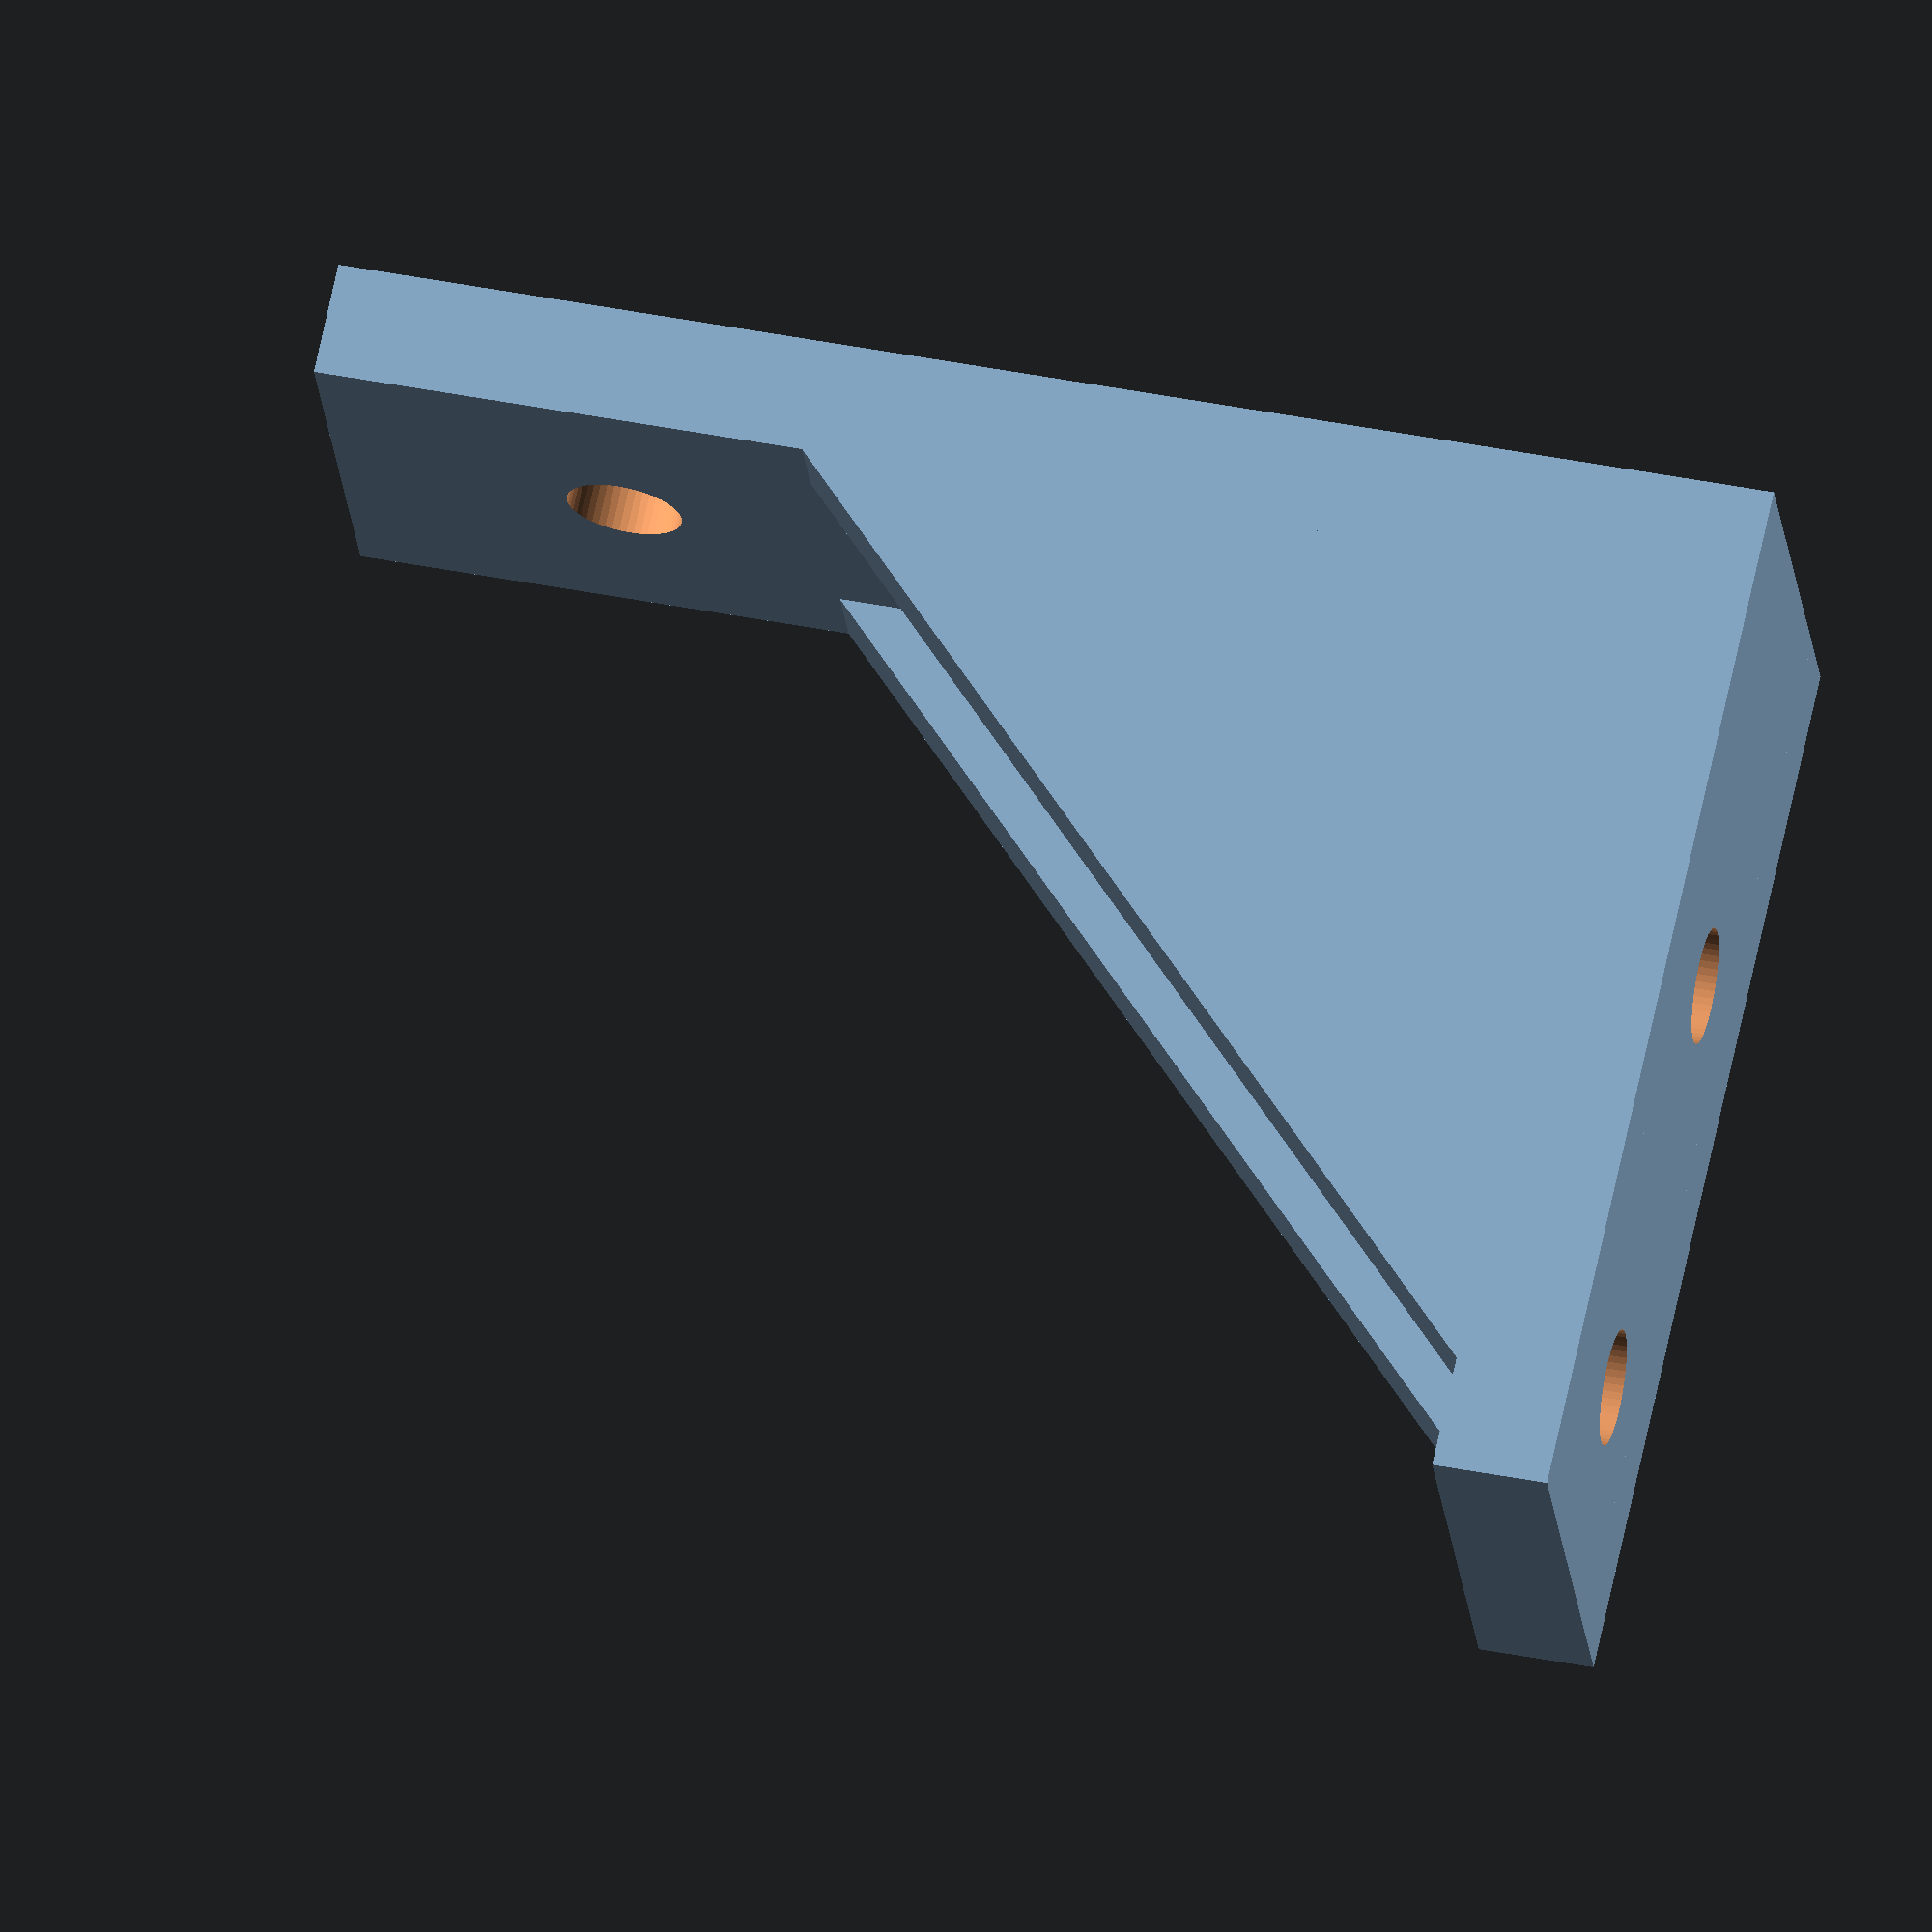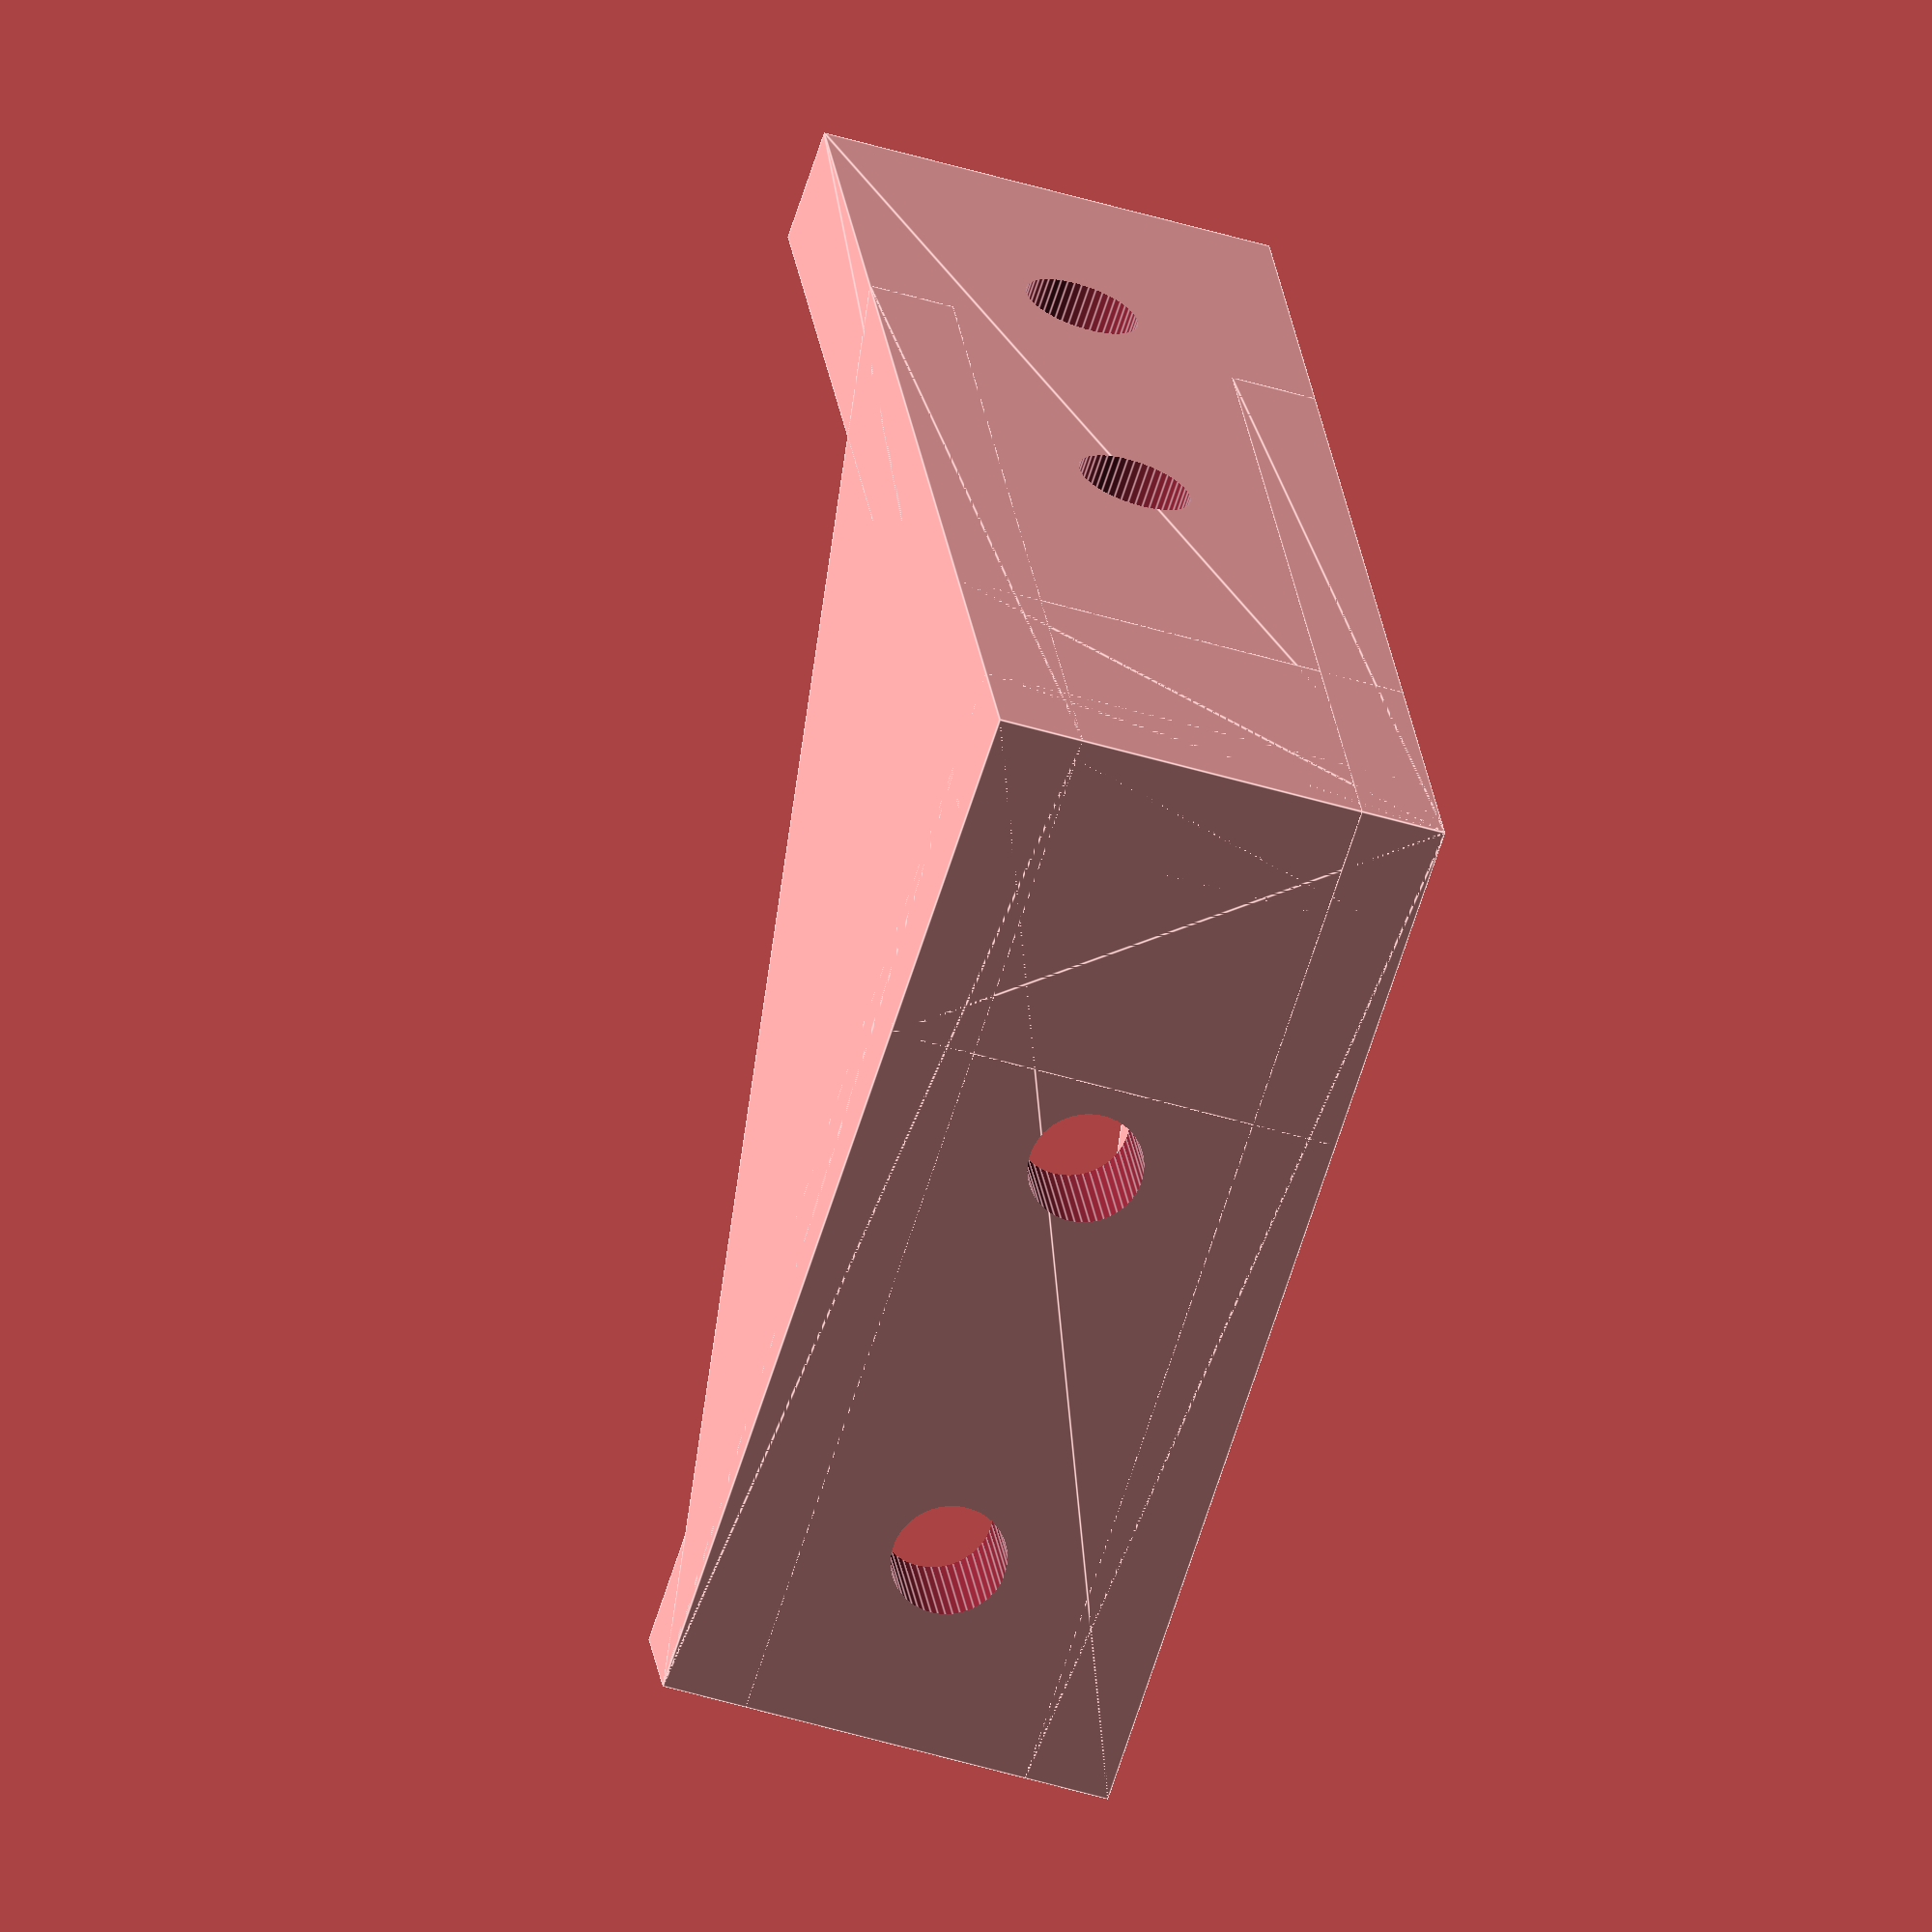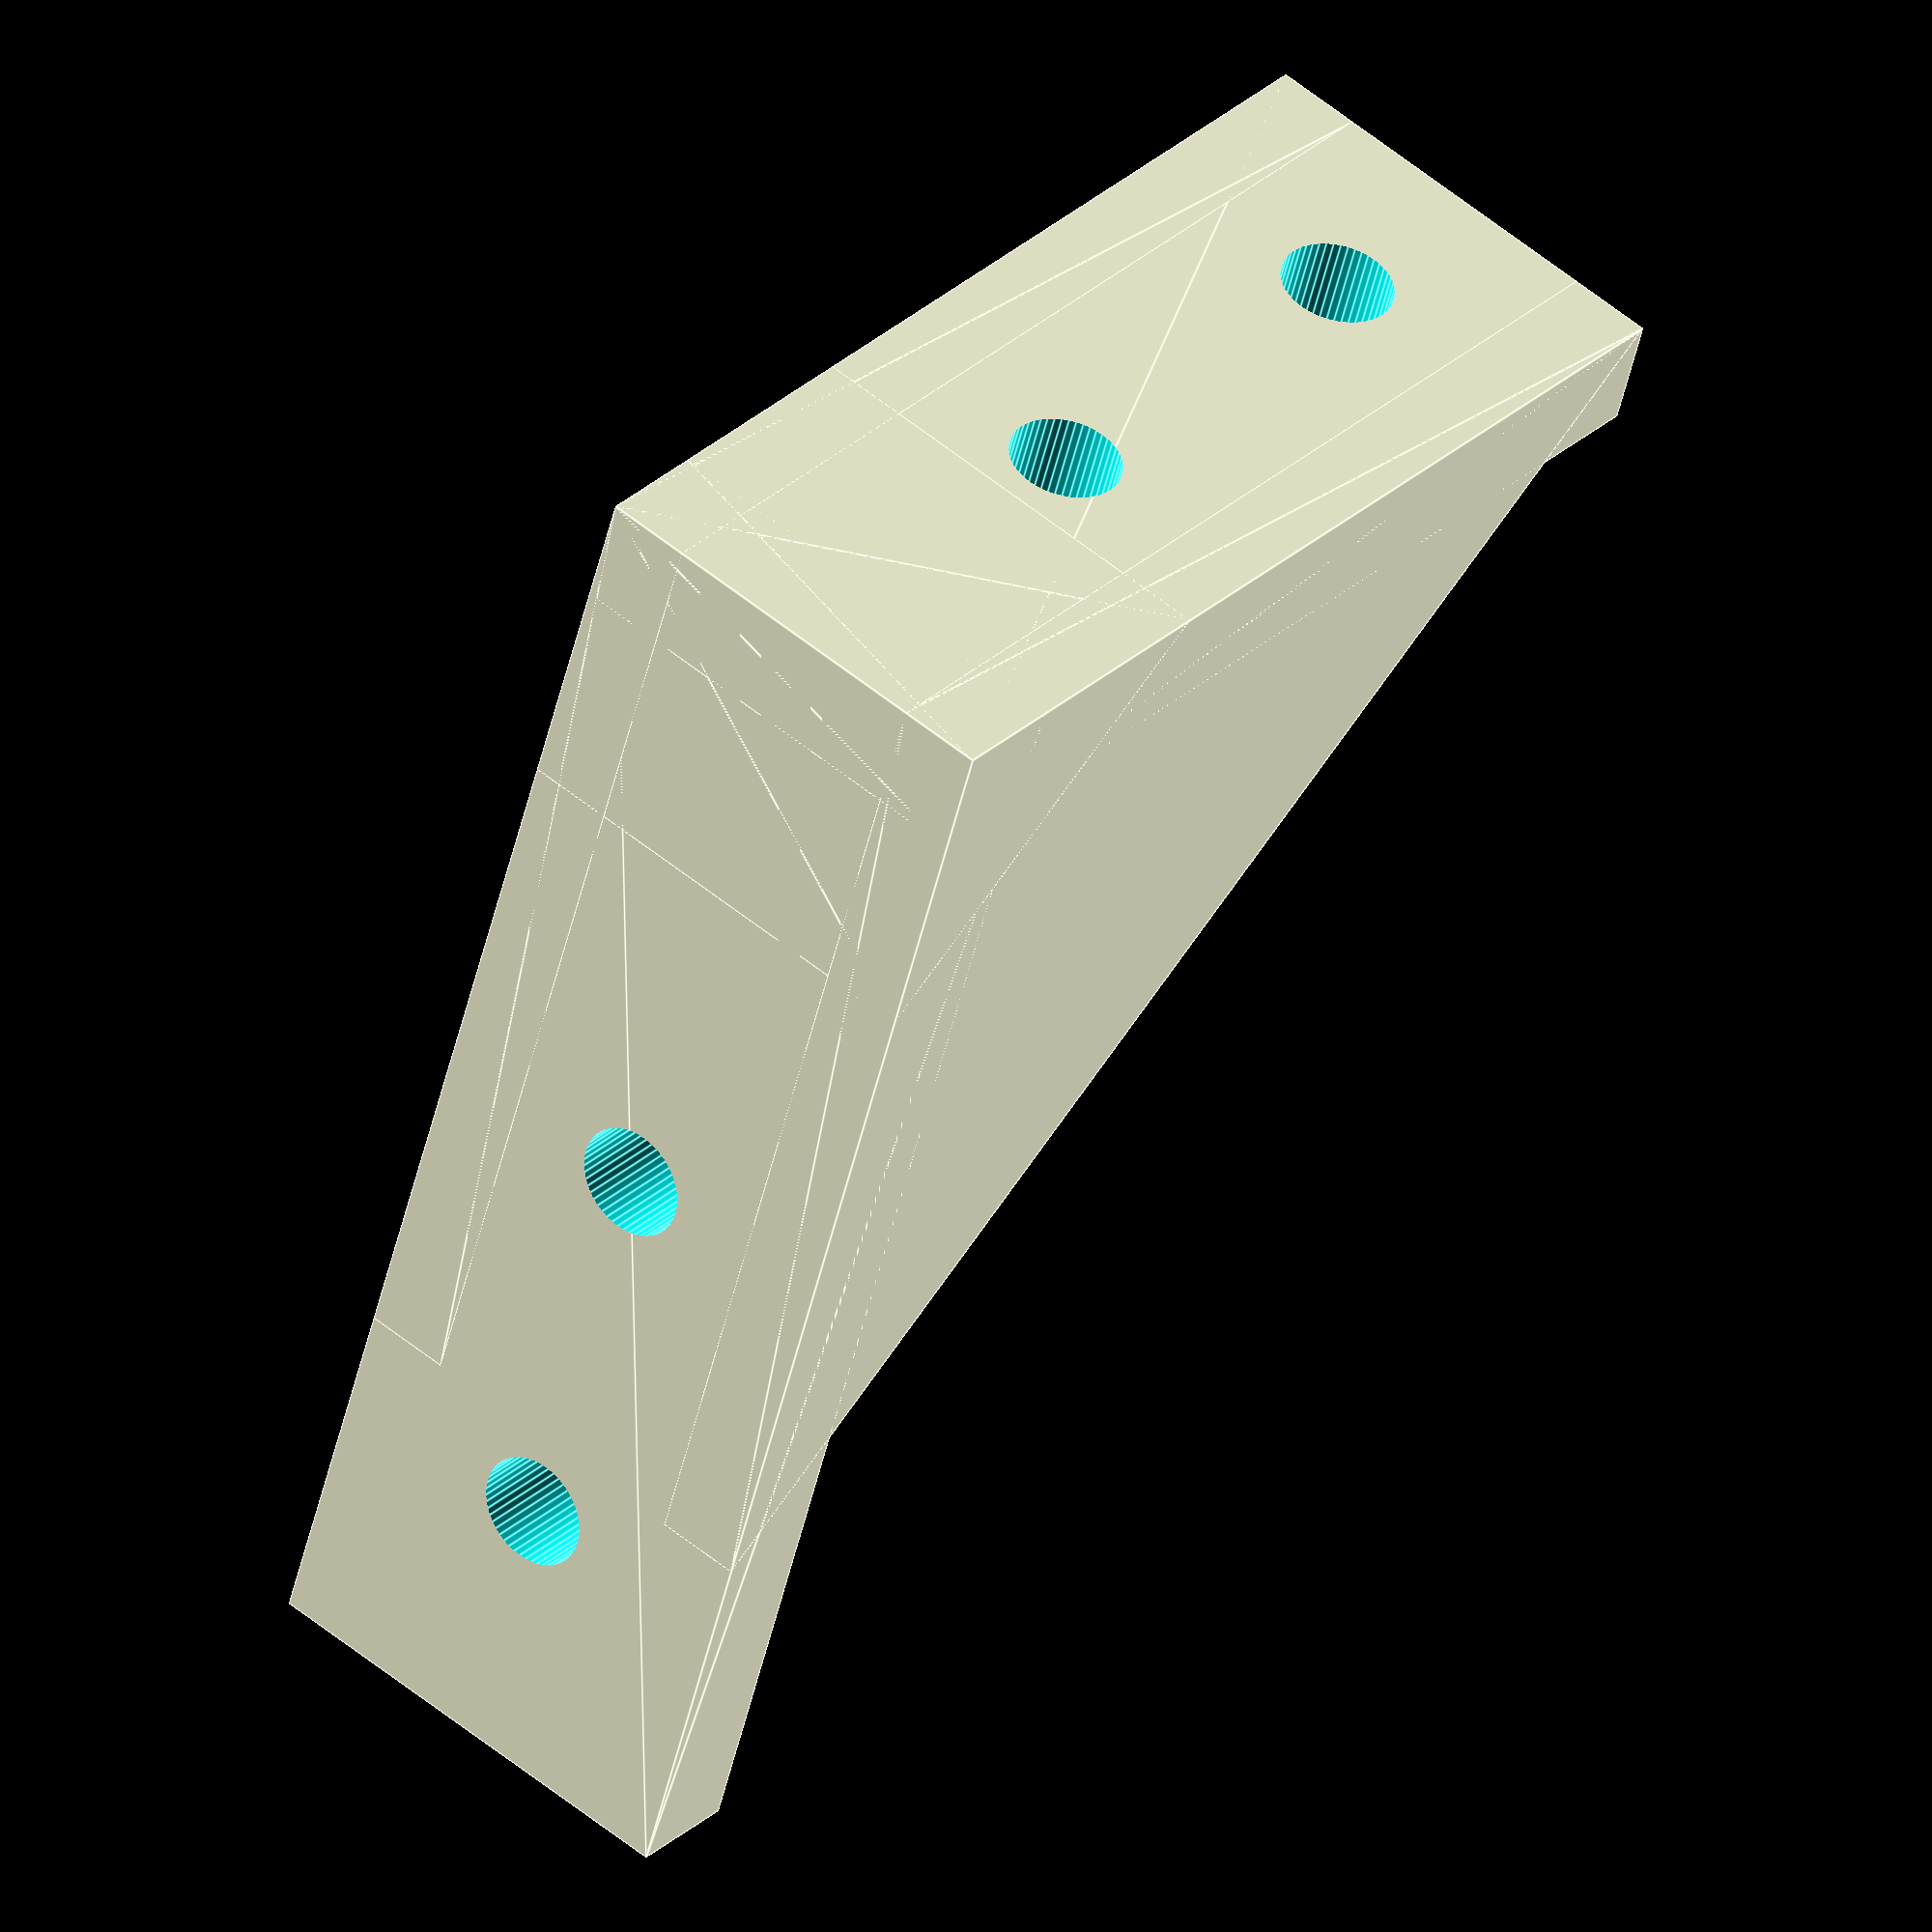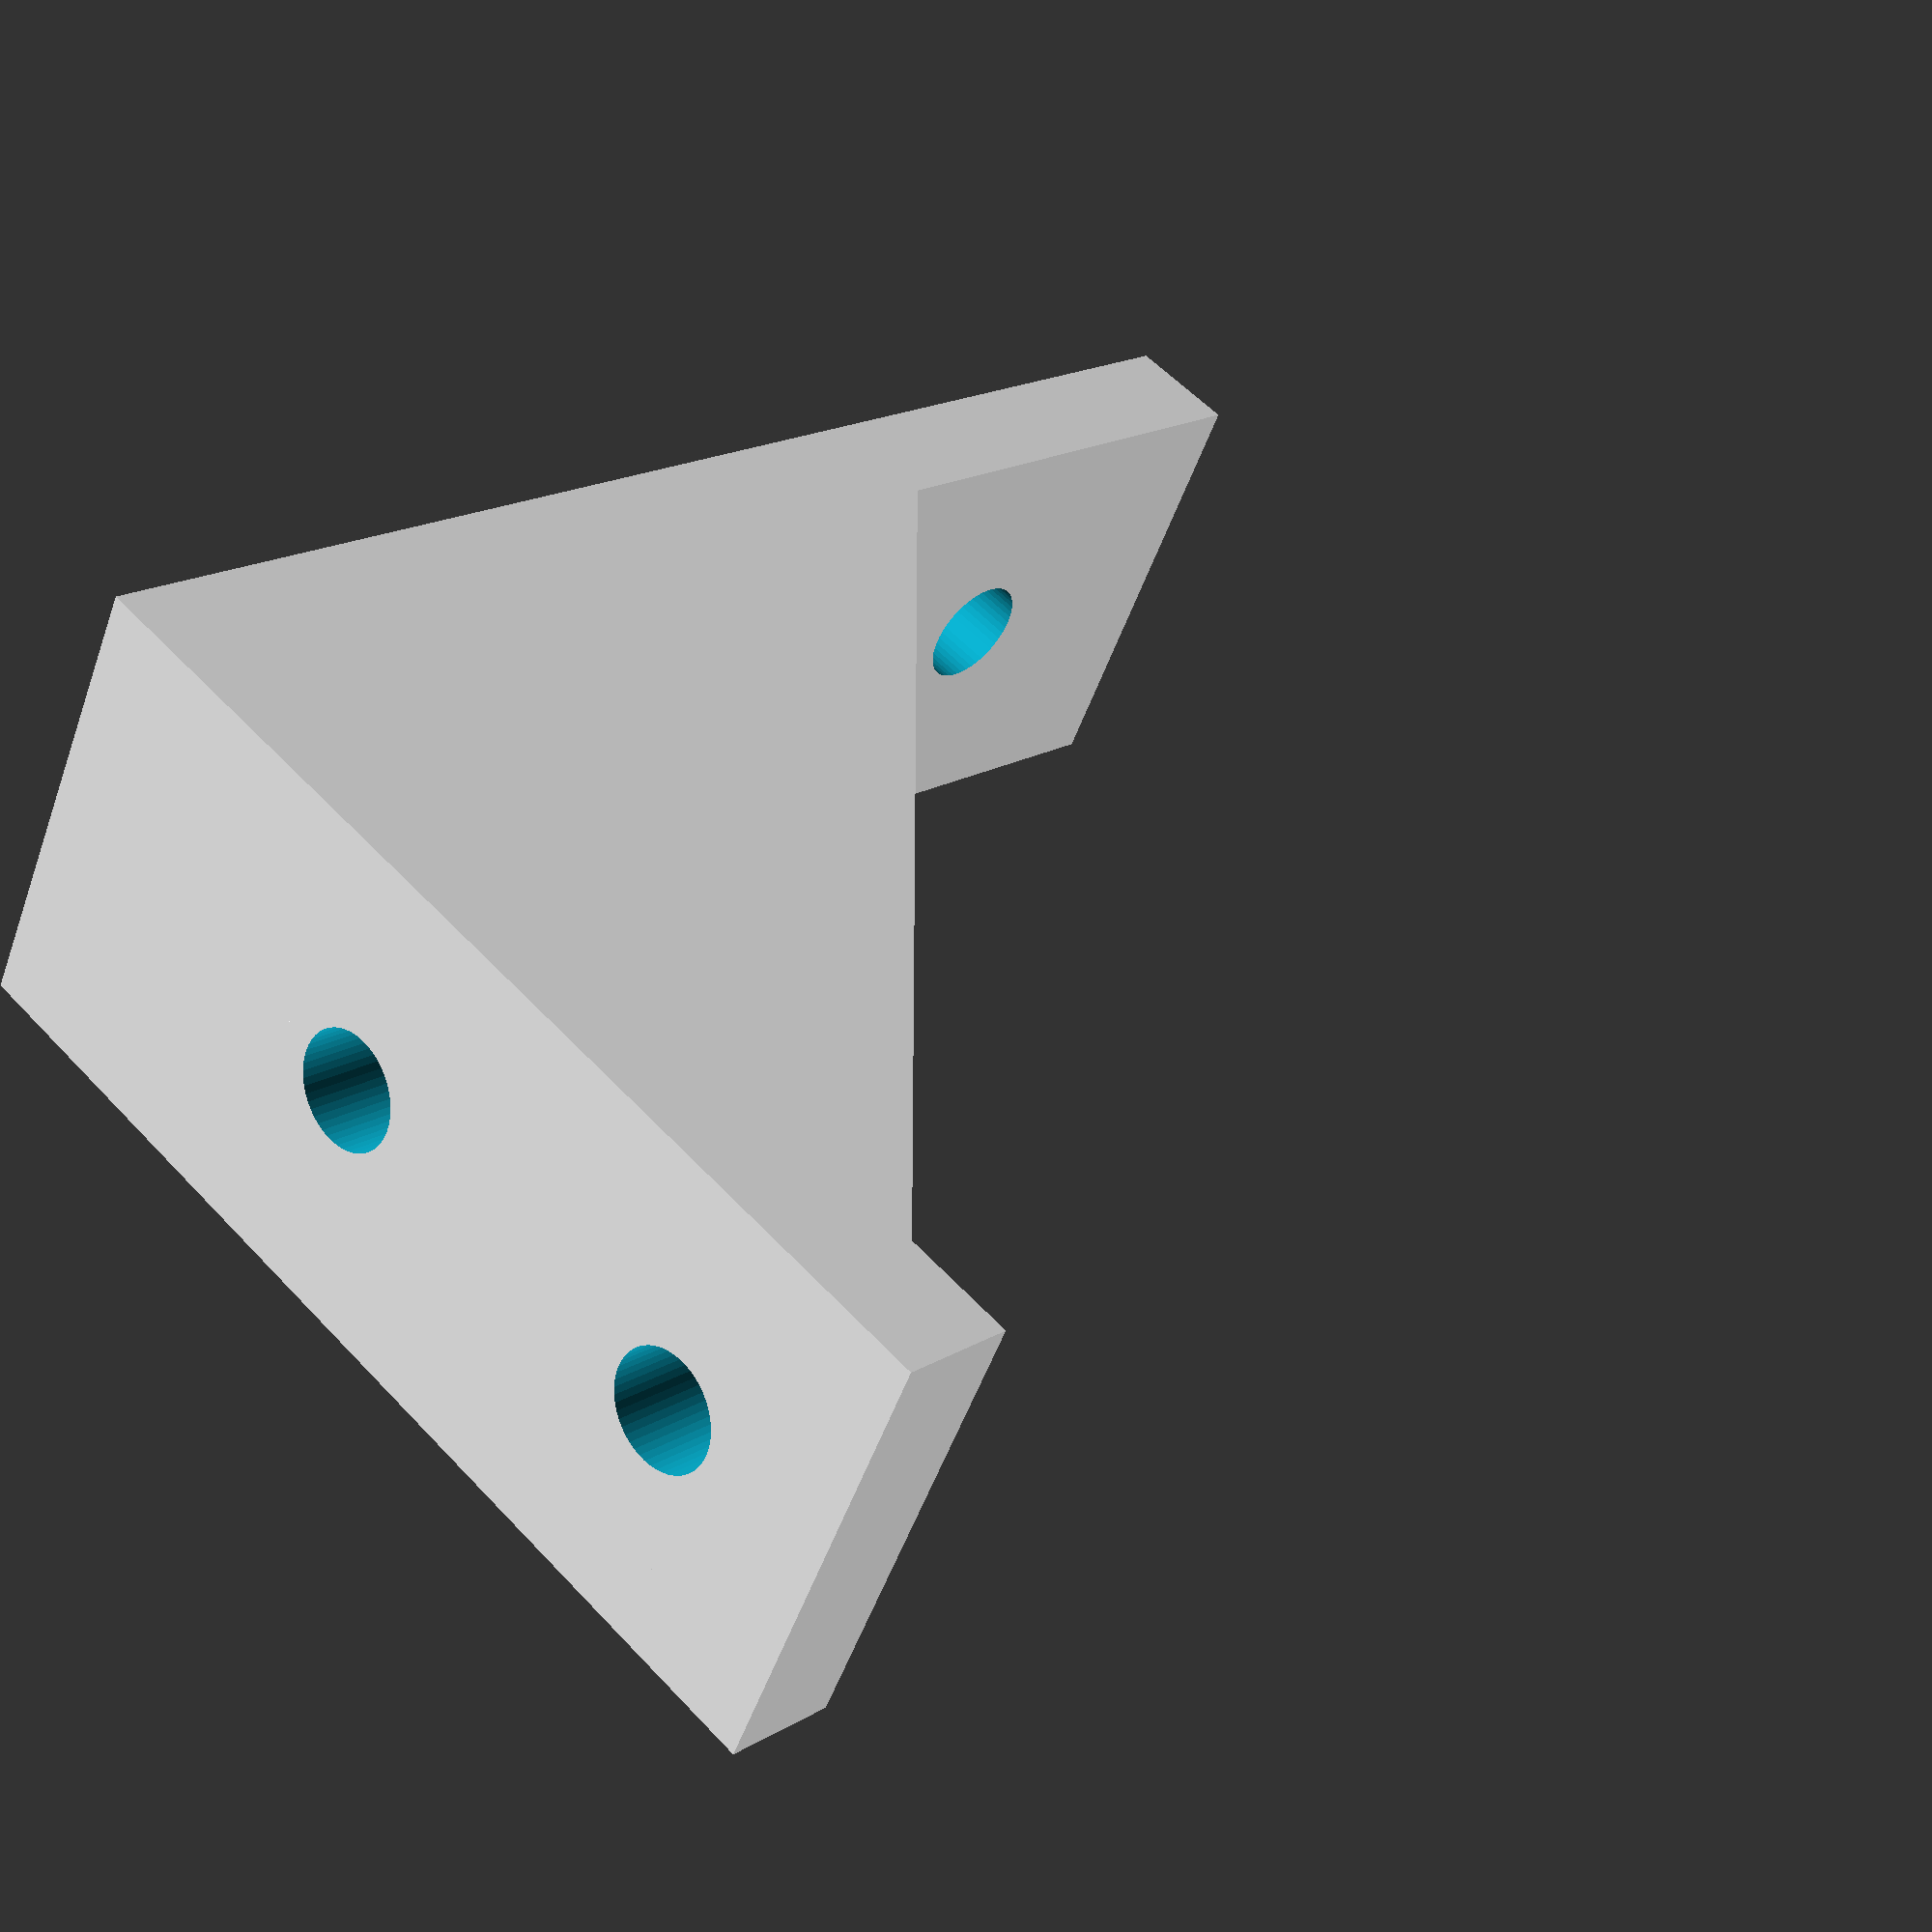
<openscad>
// units in inches
T_bracket = .2;
T_hole = .5;
T_corner = .6;
T_shell = .15;
L1 = 2.5;
L2 = 1.85;
Hu1 = .75;
Hu2 = 1.5;
Hl1 = 1.25;
Hl2 = 2;
W = .8;
D_hole = .2;


module prism(l, w, h){
       polyhedron(
               points=[[0,0,0], [l,0,0], [l,w,0], [0,w,0], [0,w,h], [l,w,h]],
               faces=[[0,1,2,3],[5,4,3,2],[0,4,5,1],[0,3,4],[5,2,1]]
               );
}
difference() {
    union() {
      translate([L1/2,0,0])
        linear_extrude(height = T_bracket)
                square([L1, W], center = true);
      
      translate([T_bracket/2,0,0])
        linear_extrude(height = L2)
                square([T_bracket, W], center = true);
        
      translate([T_corner,-W/2,0 ])
        rotate([0,0,90])
            prism(W, T_corner, T_corner);
        
      translate([L2,-W/2,0 ])
        rotate([0,0,90])
            prism(T_shell, L2, L2);
        
      translate([L2,W/2-T_shell,0 ])
        rotate([0,0,90])
            prism(T_shell, L2, L2);
    };
    
    union() {
        translate([Hl1, 0, 0])
            cylinder(h=T_hole,d=D_hole,center=true,$fn=50);
        
        translate([Hl2, 0, 0])
            cylinder(h=T_hole,d=D_hole,center=true,$fn=50);

        rotate([0,270,0])
            translate([Hu1, 0, 0])
                cylinder(h=T_hole,d=D_hole,center=true,$fn=50);
        
        rotate([0,270,0])
            translate([Hu2, 0, 0])
                cylinder(h=T_hole,d=D_hole,center=true,$fn=50);
    };
}
</openscad>
<views>
elev=291.9 azim=174.2 roll=12.0 proj=o view=wireframe
elev=68.6 azim=277.2 roll=162.0 proj=o view=edges
elev=149.9 azim=253.7 roll=322.1 proj=o view=edges
elev=304.4 azim=26.8 roll=318.0 proj=p view=solid
</views>
